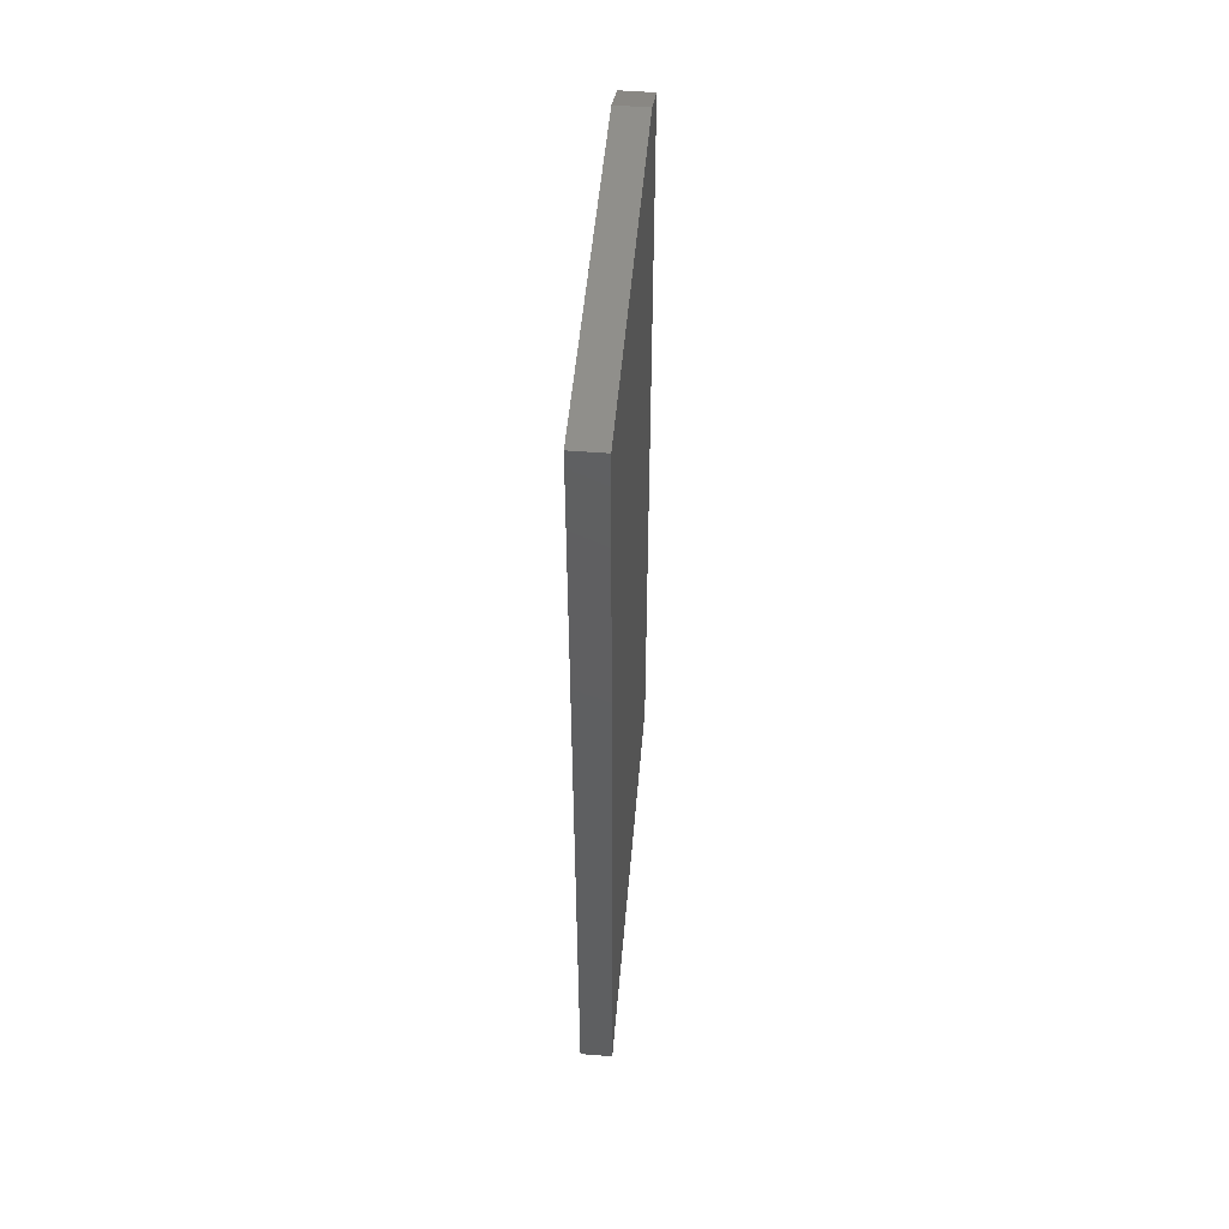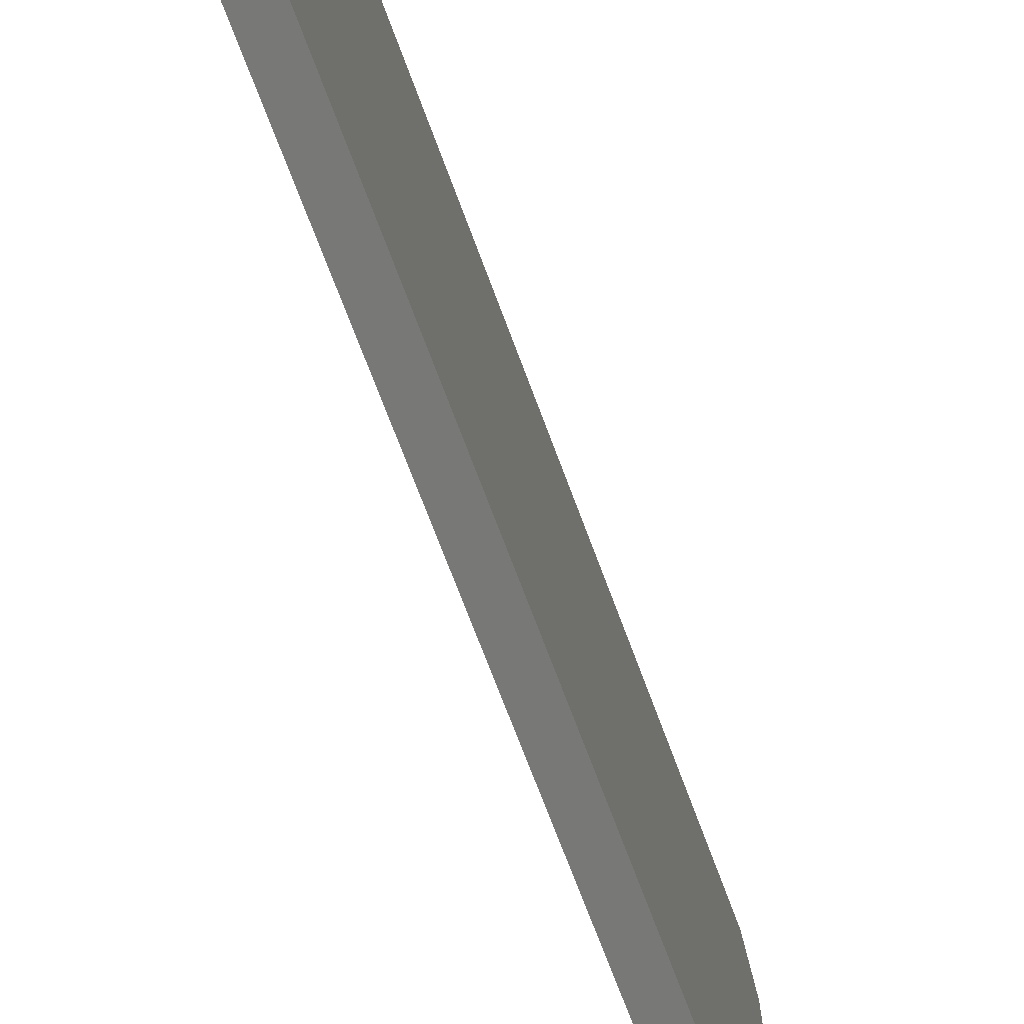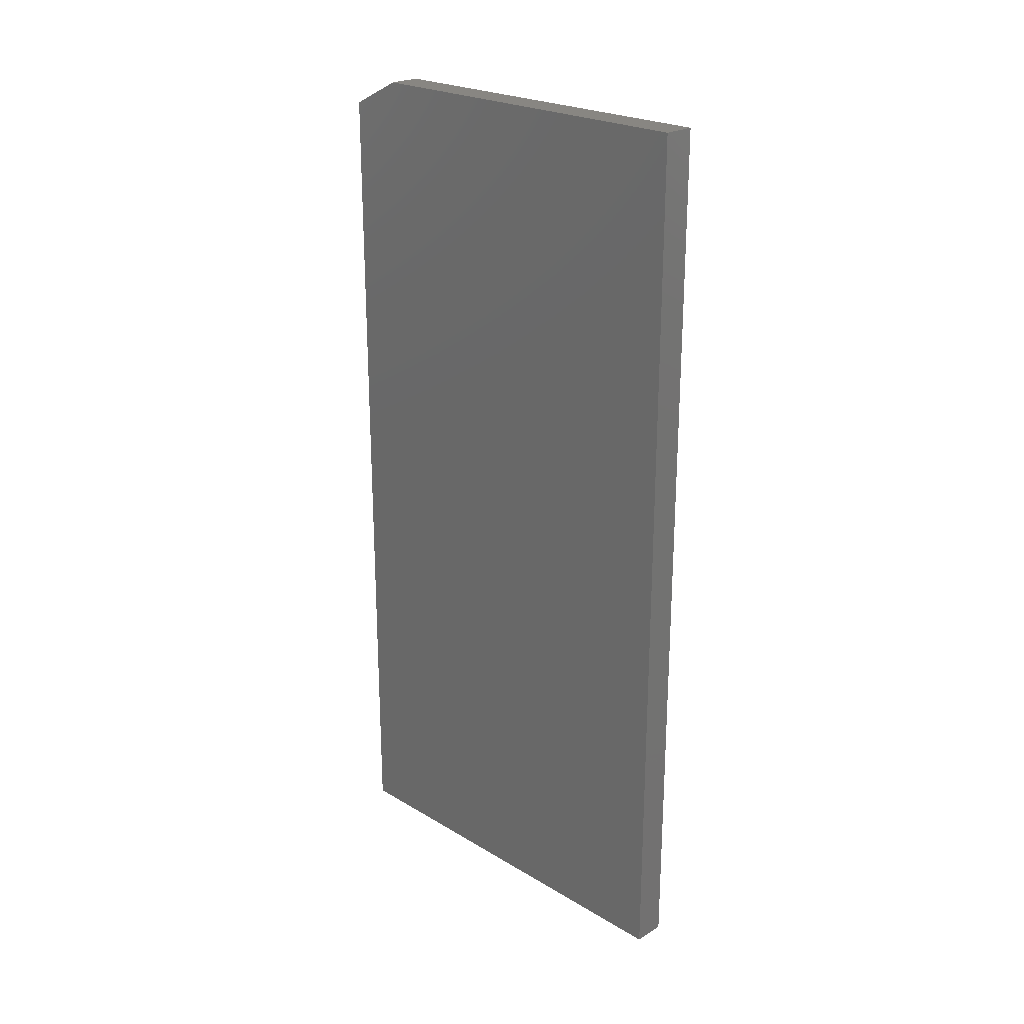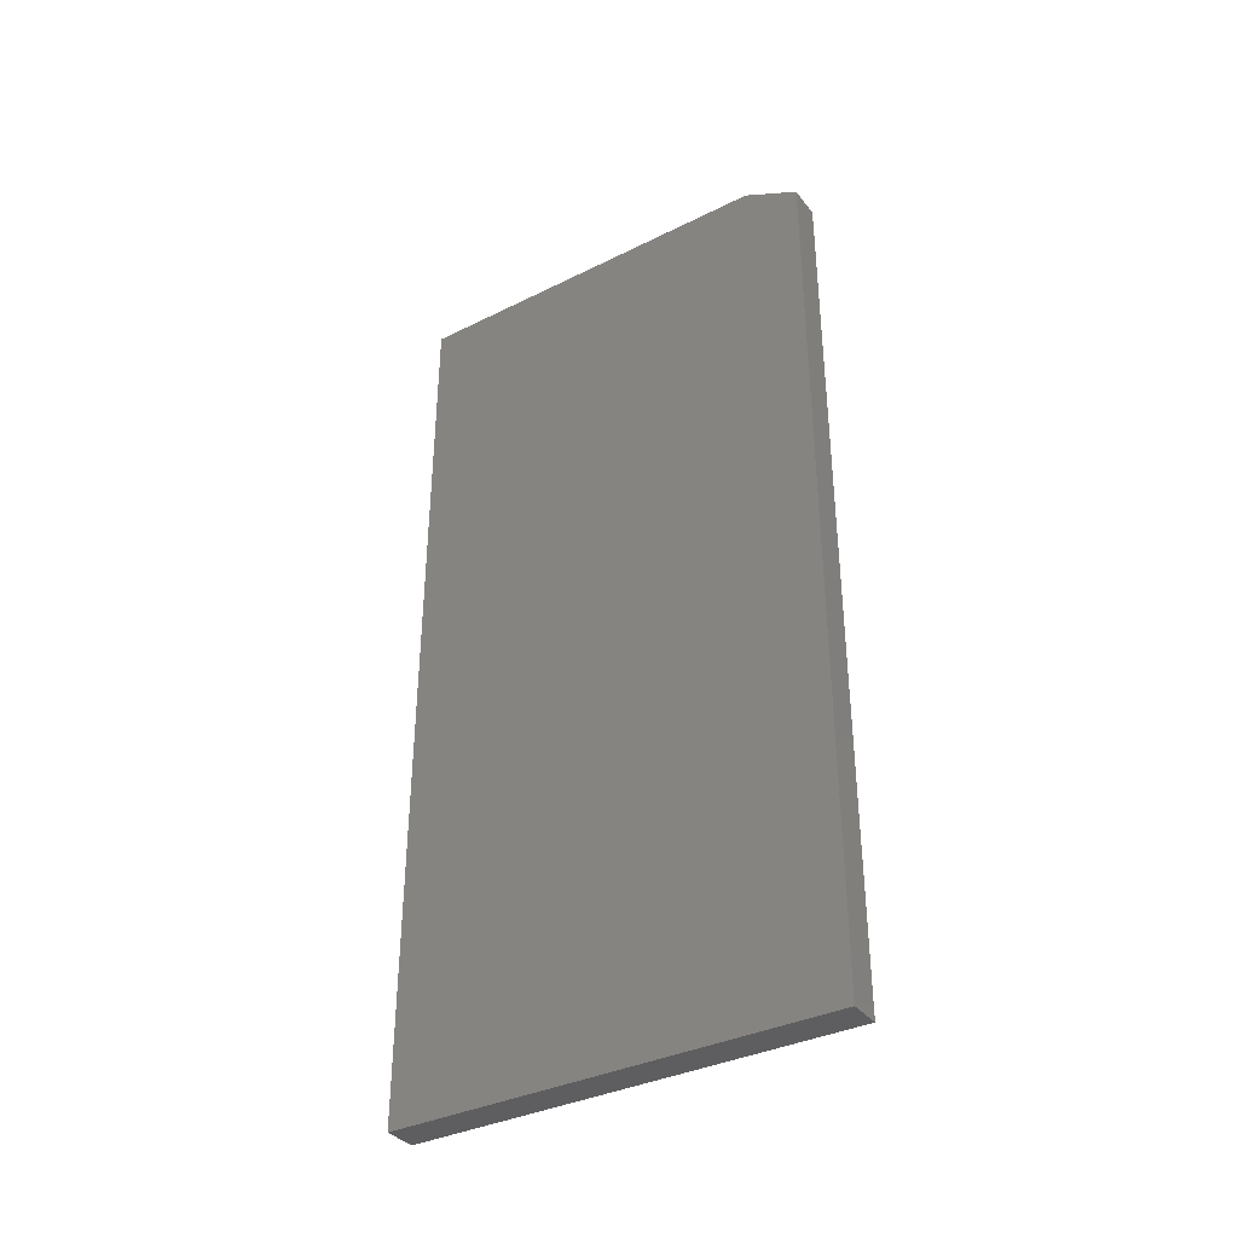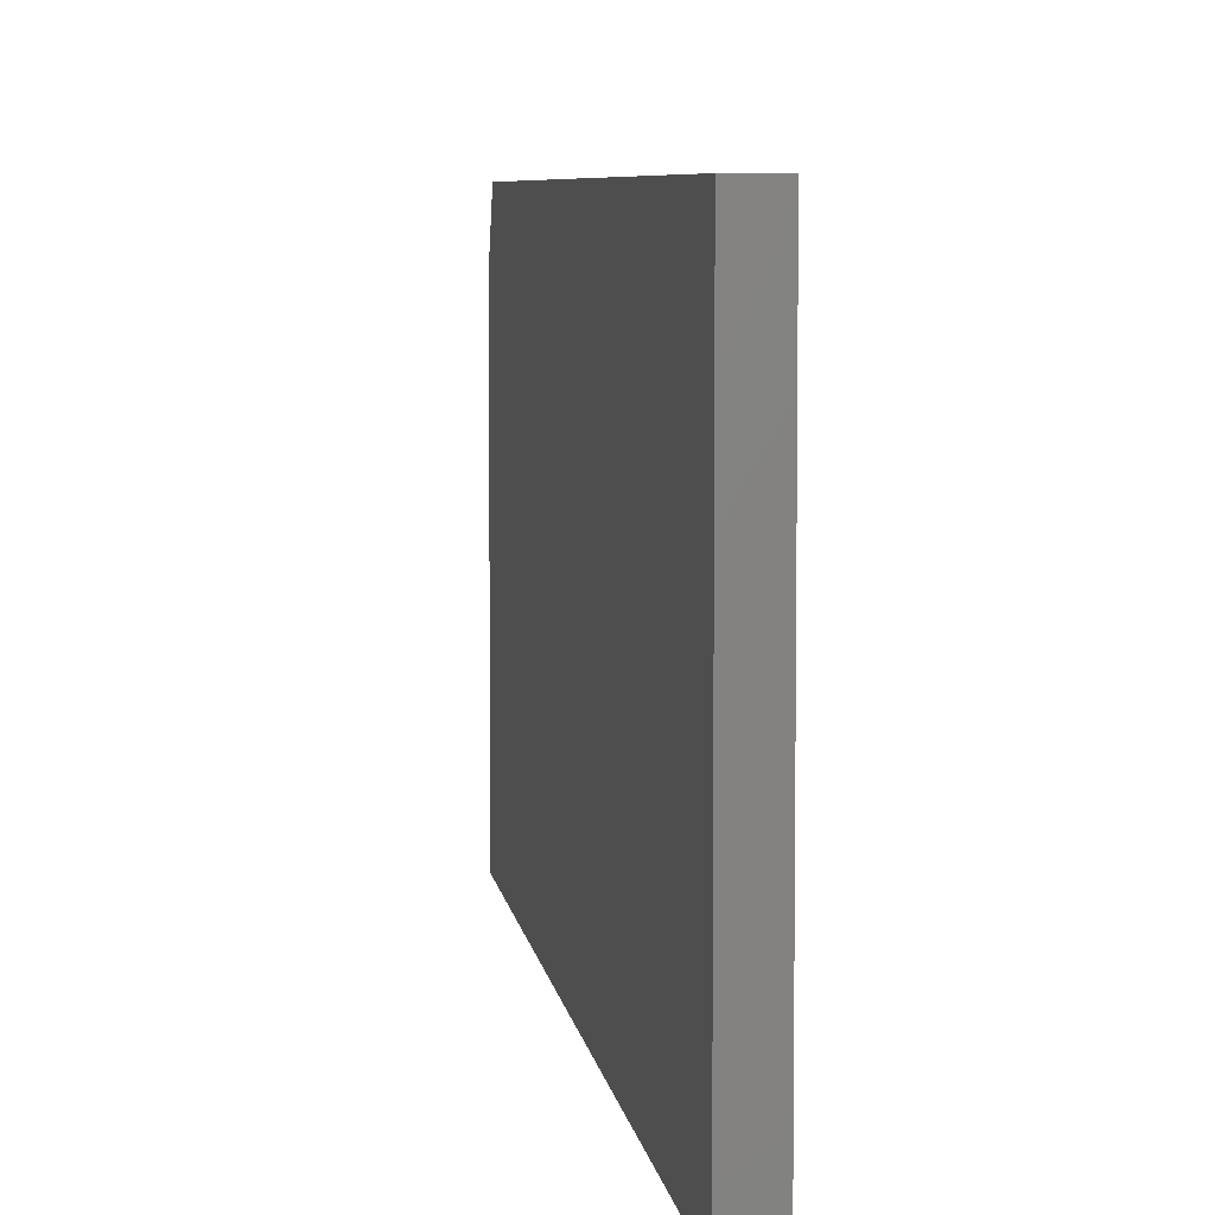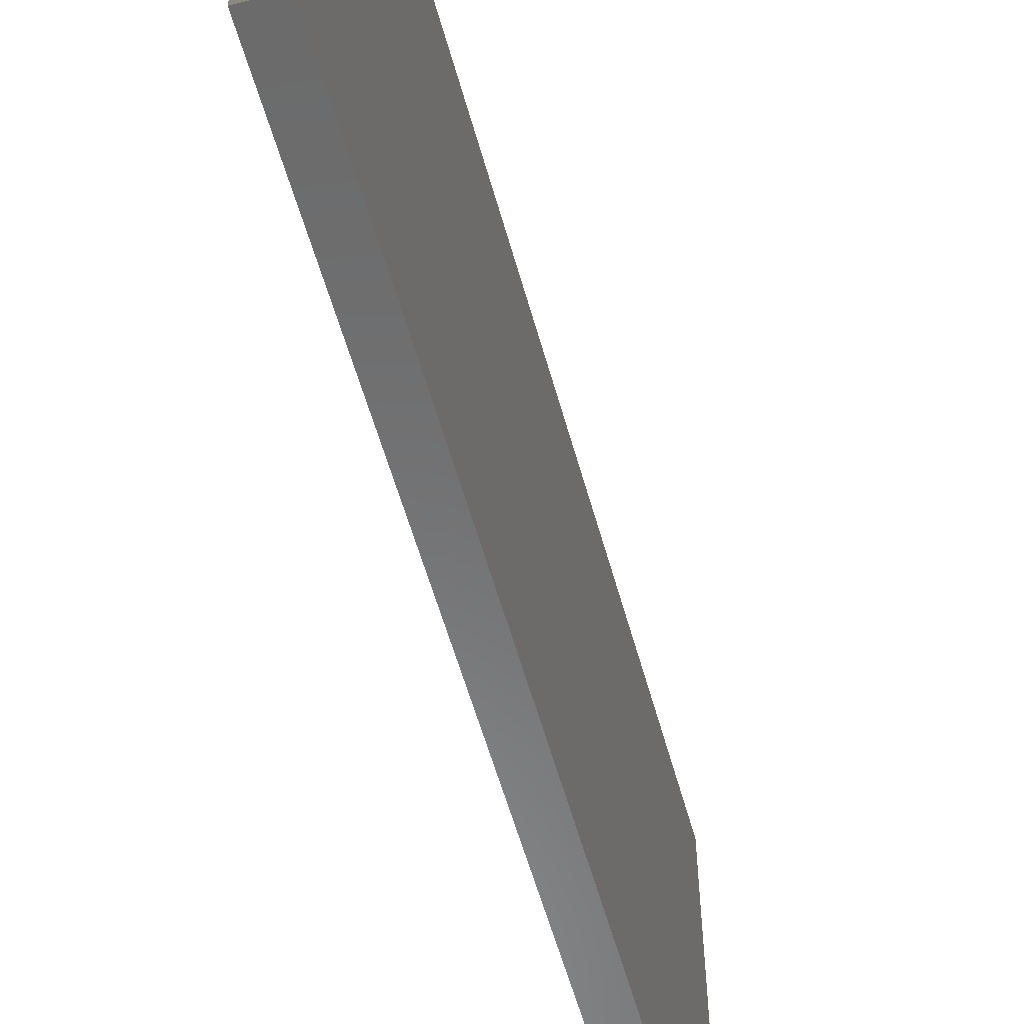
<metadata>
{"format":"stl","ext":"stl","renderer":"f3d","projection":"perspective","resolution":1024,"background":"white","views":[{"elev":51.3,"azim":-175.1,"up":"+Y"},{"elev":-70.9,"azim":20.4,"up":"+Z"},{"elev":23.4,"azim":135.0,"up":"+Y"},{"elev":-36.1,"azim":-57.0,"up":"+Y"},{"elev":6.2,"azim":-7.4,"up":"+Z"},{"elev":-56.9,"azim":-164.6,"up":"+Z"}]}
</metadata>
<code>
# stl→obj: 10 verts, 16 faces
v 0.05469 -0.75 -0.3594
v 0.05469 0.75 -0.3594
v 0.05469 -0.75 0.3669
v 0.05469 0.75 0.2732
v 0.05469 0.7031 0.3669
v -4.032e-17 0.7031 0.3669
v -3.511e-17 0.75 0.2732
v -4.032e-17 -0.75 0.3669
v 5.099e-33 0.75 -0.3594
v 0 -0.75 -0.3594
f 1 2 3
f 3 2 4
f 3 4 5
f 6 7 8
f 8 7 9
f 8 9 10
f 5 6 3
f 3 6 8
f 2 9 4
f 4 9 7
f 5 4 6
f 6 4 7
f 3 8 1
f 1 8 10
f 1 10 2
f 2 10 9

</code>
